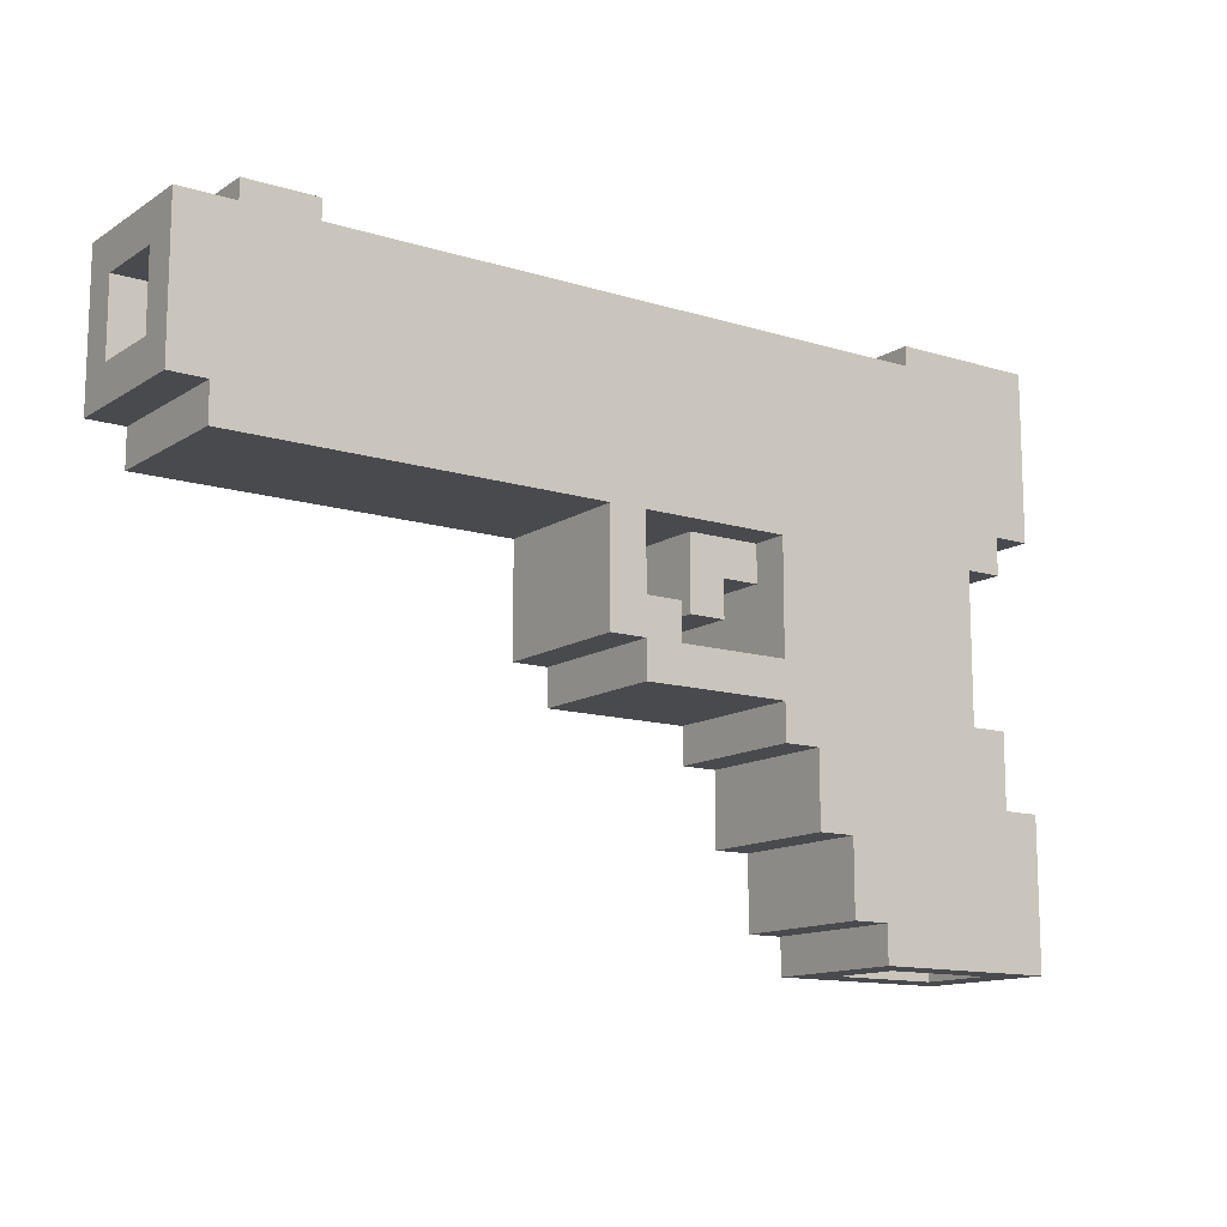
<metadata>
{"format":"obj","ext":"obj","renderer":"f3d","projection":"perspective","resolution":1024,"background":"white","views":[{"elev":-13.0,"azim":-35.3,"up":"+Y"}]}
</metadata>
<code>
o
v -1.2 1.1 0.2
v -1.2 1.1 -0.2
v -1.2 1.2 0.1
v -1.2 1.2 -0.1
v -1.2 1.4 0.1
v -1.2 1.4 -0.1
v -1.2 1.5 0.2
v -1.2 1.5 -0.2
v -1.1 1 0.2
v -1.1 1 -0.2
v -1.1 1.1 0.2
v -1.1 1.1 -0.2
v -1.1 1.2 0.1
v -1.1 1.2 -0.1
v -1.1 1.4 0.1
v -1.1 1.4 -0.1
v -1 1.5 0.1
v -1 1.5 -0.1
v -1 1.6 0.1
v -1 1.6 -0.1
v -0.1 0.7 0.2
v -0.1 0.7 -0.2
v -0.1 0.8 0.1
v -0.1 0.8 -0.1
v -0.1 1 0.2
v -0.1 1 0.1
v -0.1 1 -0.1
v -0.1 1 -0.2
v 0 0.6 0.2
v 0 0.6 -0.2
v 0 0.7 0.2
v 0 0.7 -0.2
v 0.2 0.8 0.1
v 0.2 0.8 -0.1
v 0.2 1 0.1
v 0.2 1 -0.1
v 0.3 1.4 0.1
v 0.3 1.4 -0.1
v 0.3 1.5 0.1
v 0.3 1.5 -0.1
v 0.4 0.5 0.2
v 0.4 0.5 -0.2
v 0.4 0.6 0.2
v 0.4 0.6 0.1
v 0.4 0.6 -0.1
v 0.4 0.6 -0.2
v 0.4 0.7 0.2
v 0.4 0.7 0.1
v 0.4 0.7 -0.1
v 0.4 0.7 -0.2
v 0.4 0.9 0.1
v 0.4 0.9 -0.1
v 0.4 1 0.2
v 0.4 1 0.1
v 0.4 1 -0.1
v 0.4 1 -0.2
v 0.5 0.3 0.2
v 0.5 0.3 -0.2
v 0.5 0.4 0.1
v 0.5 0.4 -0.1
v 0.5 0.5 0.2
v 0.5 0.5 0.1
v 0.5 0.5 -0.1
v 0.5 0.5 -0.2
v 0.6 0.1 0.2
v 0.6 0.1 0.1
v 0.6 0.1 -0.1
v 0.6 0.1 -0.2
v 0.6 0.3 0.2
v 0.6 0.3 0.1
v 0.6 0.3 -0.1
v 0.6 0.3 -0.2
v 0.7 0 0.2
v 0.7 0 -0.2
v 0.7 0.1 0.2
v 0.7 0.1 0.1
v 0.7 0.1 -0.1
v 0.7 0.1 -0.2
v 0.9 1.5 0.1
v 0.9 1.5 -0.1
v 0.9 1.6 0.1
v 0.9 1.6 -0.1
v 1.1 0 0.1
v 1.1 0 -0.1
v 1.1 0.1 0.1
v 1.1 0.1 -0.1
v -0.8 1.5 0.1
v -0.8 1.5 -0.1
v -0.8 1.6 0.1
v -0.8 1.6 -0.1
v -0.1 1.4 0.1
v -0.1 1.4 -0.1
v -0.1 1.5 0.1
v -0.1 1.5 -0.1
v 0 0.8 0.2
v 0 0.8 0.1
v 0 0.8 -0.1
v 0 0.8 -0.2
v 0 1 0.2
v 0 1 0.1
v 0 1 -0.1
v 0 1 -0.2
v 0.1 0.7 0.2
v 0.1 0.7 0.1
v 0.1 0.7 -0.1
v 0.1 0.7 -0.2
v 0.1 0.8 0.2
v 0.1 0.8 0.1
v 0.1 0.8 -0.1
v 0.1 0.8 -0.2
v 0.3 0.8 0.1
v 0.3 0.8 -0.1
v 0.3 0.9 0.1
v 0.3 0.9 -0.1
v 0.8 0 0.1
v 0.8 0 -0.1
v 0.8 0.1 0.1
v 0.8 0.1 -0.1
v 1 0.6 0.2
v 1 0.6 0.1
v 1 0.6 -0.1
v 1 0.6 -0.2
v 1 1 0.2
v 1 1 0.1
v 1 1 -0.1
v 1 1 -0.2
v 1.1 0.4 0.2
v 1.1 0.4 0.1
v 1.1 0.4 -0.1
v 1.1 0.4 -0.2
v 1.1 0.6 0.2
v 1.1 0.6 0.1
v 1.1 0.6 -0.1
v 1.1 0.6 -0.2
v 1.1 1 0.2
v 1.1 1 -0.2
v 1.1 1.1 0.2
v 1.1 1.1 -0.2
v 1.2 0 0.2
v 1.2 0 -0.2
v 1.2 0.1 0.1
v 1.2 0.1 -0.1
v 1.2 0.4 0.2
v 1.2 0.4 0.1
v 1.2 0.4 -0.1
v 1.2 0.4 -0.2
v 1.2 1.1 0.2
v 1.2 1.1 -0.2
v 1.2 1.2 0.1
v 1.2 1.2 -0.1
v 1.2 1.4 0.1
v 1.2 1.4 -0.1
v 1.2 1.5 0.2
v 1.2 1.5 0.1
v 1.2 1.5 -0.1
v 1.2 1.5 -0.2
v 1.3 1.4 0.1
v 1.3 1.4 -0.1
v 1.3 1.6 0.1
v 1.3 1.6 -0.1
v -1.2 1.1 0.2
v -1.2 1.5 0.2
v -1.1 1 0.2
v -1.1 1.1 0.2
v -1.1 1.2 0.2
v -1.1 1.4 0.2
v -1 1.1 0.2
v -1 1.2 0.2
v -1 1.3 0.2
v -0.9 1.2 0.2
v -0.9 1.3 0.2
v -0.9 1.4 0.2
v -0.8 1.3 0.2
v -0.8 1.4 0.2
v -0.3 1.1 0.2
v -0.3 1.2 0.2
v -0.2 1.1 0.2
v -0.2 1.2 0.2
v -0.2 1.3 0.2
v -0.1 0.7 0.2
v -0.1 1 0.2
v -0.1 1.2 0.2
v -0.1 1.3 0.2
v -0.1 1.4 0.2
v 0 0.6 0.2
v 0 0.7 0.2
v 0 0.8 0.2
v 0 1 0.2
v 0 1.3 0.2
v 0 1.4 0.2
v 0.1 0.7 0.2
v 0.1 0.8 0.2
v 0.4 0.5 0.2
v 0.4 0.6 0.2
v 0.4 0.7 0.2
v 0.4 1 0.2
v 0.5 0.3 0.2
v 0.5 0.5 0.2
v 0.5 0.6 0.2
v 0.5 0.8 0.2
v 0.5 0.9 0.2
v 0.5 1.1 0.2
v 0.5 1.2 0.2
v 0.6 0.1 0.2
v 0.6 0.3 0.2
v 0.6 0.4 0.2
v 0.6 0.6 0.2
v 0.6 0.9 0.2
v 0.6 1 0.2
v 0.6 1.1 0.2
v 0.6 1.2 0.2
v 0.6 1.3 0.2
v 0.7 0 0.2
v 0.7 0.1 0.2
v 0.7 0.2 0.2
v 0.7 0.4 0.2
v 0.7 0.8 0.2
v 0.7 0.9 0.2
v 0.7 1.2 0.2
v 0.7 1.3 0.2
v 0.7 1.4 0.2
v 0.8 0.1 0.2
v 0.8 0.2 0.2
v 0.8 1.3 0.2
v 0.8 1.4 0.2
v 0.9 0.5 0.2
v 0.9 0.9 0.2
v 0.9 1 0.2
v 0.9 1.1 0.2
v 1 0.3 0.2
v 1 0.5 0.2
v 1 0.6 0.2
v 1 1 0.2
v 1 1.1 0.2
v 1 1.2 0.2
v 1.1 0.1 0.2
v 1.1 0.3 0.2
v 1.1 0.4 0.2
v 1.1 0.6 0.2
v 1.1 1 0.2
v 1.1 1.1 0.2
v 1.1 1.2 0.2
v 1.1 1.4 0.2
v 1.2 0 0.2
v 1.2 0.4 0.2
v 1.2 1.1 0.2
v 1.2 1.5 0.2
v -1 1.5 0.1
v -1 1.6 0.1
v -0.8 1.5 0.1
v -0.8 1.6 0.1
v 0.2 0.8 0.1
v 0.2 1 0.1
v 0.3 0.8 0.1
v 0.3 0.9 0.1
v 0.4 0.9 0.1
v 0.4 1 0.1
v 0.9 1.5 0.1
v 0.9 1.6 0.1
v 1.2 1.4 0.1
v 1.2 1.5 0.1
v 1.3 1.4 0.1
v 1.3 1.6 0.1
v -1.2 1.2 -0.1
v -1.2 1.4 -0.1
v -1.1 1.2 -0.1
v -1.1 1.4 -0.1
v -0.1 1.4 -0.1
v -0.1 1.5 -0.1
v 0.3 1.4 -0.1
v 0.3 1.5 -0.1
v 0.8 0 -0.1
v 0.8 0.1 -0.1
v 1.1 0 -0.1
v 1.1 0.1 -0.1
v -1.2 1.2 0.1
v -1.2 1.4 0.1
v -1.1 1.2 0.1
v -1.1 1.4 0.1
v -0.1 1.4 0.1
v -0.1 1.5 0.1
v 0.3 1.4 0.1
v 0.3 1.5 0.1
v 0.8 0 0.1
v 0.8 0.1 0.1
v 1.1 0 0.1
v 1.1 0.1 0.1
v -1 1.5 -0.1
v -1 1.6 -0.1
v -0.8 1.5 -0.1
v -0.8 1.6 -0.1
v 0.2 0.8 -0.1
v 0.2 1 -0.1
v 0.3 0.8 -0.1
v 0.3 0.9 -0.1
v 0.4 0.9 -0.1
v 0.4 1 -0.1
v 0.9 1.5 -0.1
v 0.9 1.6 -0.1
v 1.2 1.4 -0.1
v 1.2 1.5 -0.1
v 1.3 1.4 -0.1
v 1.3 1.6 -0.1
v -1.2 1.1 -0.2
v -1.2 1.5 -0.2
v -1.1 1 -0.2
v -1.1 1.1 -0.2
v -1.1 1.2 -0.2
v -1.1 1.4 -0.2
v -1 1.1 -0.2
v -1 1.2 -0.2
v -1 1.3 -0.2
v -0.9 1.2 -0.2
v -0.9 1.3 -0.2
v -0.9 1.4 -0.2
v -0.8 1.3 -0.2
v -0.8 1.4 -0.2
v -0.4 1.1 -0.2
v -0.4 1.2 -0.2
v -0.3 1.1 -0.2
v -0.3 1.2 -0.2
v -0.3 1.3 -0.2
v -0.2 1.2 -0.2
v -0.2 1.3 -0.2
v -0.2 1.4 -0.2
v -0.1 0.7 -0.2
v -0.1 1 -0.2
v -0.1 1.3 -0.2
v -0.1 1.4 -0.2
v 0 0.6 -0.2
v 0 0.7 -0.2
v 0 0.8 -0.2
v 0 1 -0.2
v 0.1 0.7 -0.2
v 0.1 0.8 -0.2
v 0.4 0.5 -0.2
v 0.4 0.6 -0.2
v 0.4 0.7 -0.2
v 0.4 1 -0.2
v 0.5 0.3 -0.2
v 0.5 0.5 -0.2
v 0.5 0.6 -0.2
v 0.5 0.8 -0.2
v 0.5 0.9 -0.2
v 0.5 1.1 -0.2
v 0.5 1.2 -0.2
v 0.6 0.1 -0.2
v 0.6 0.3 -0.2
v 0.6 0.4 -0.2
v 0.6 0.6 -0.2
v 0.6 0.9 -0.2
v 0.6 1 -0.2
v 0.6 1.1 -0.2
v 0.6 1.2 -0.2
v 0.6 1.3 -0.2
v 0.7 0 -0.2
v 0.7 0.1 -0.2
v 0.7 0.2 -0.2
v 0.7 0.4 -0.2
v 0.7 0.8 -0.2
v 0.7 0.9 -0.2
v 0.7 1.2 -0.2
v 0.7 1.3 -0.2
v 0.7 1.4 -0.2
v 0.8 0.1 -0.2
v 0.8 0.2 -0.2
v 0.8 1.3 -0.2
v 0.8 1.4 -0.2
v 0.9 0.5 -0.2
v 0.9 0.9 -0.2
v 0.9 1 -0.2
v 0.9 1.1 -0.2
v 1 0.3 -0.2
v 1 0.5 -0.2
v 1 0.6 -0.2
v 1 1 -0.2
v 1 1.1 -0.2
v 1 1.2 -0.2
v 1.1 0.1 -0.2
v 1.1 0.3 -0.2
v 1.1 0.4 -0.2
v 1.1 0.6 -0.2
v 1.1 1 -0.2
v 1.1 1.1 -0.2
v 1.1 1.2 -0.2
v 1.1 1.4 -0.2
v 1.2 0 -0.2
v 1.2 0.4 -0.2
v 1.2 1.1 -0.2
v 1.2 1.5 -0.2
v 0.7 0 0.2
v 1.2 0 0.2
v 0.8 0 0.1
v 1.1 0 0.1
v 0.8 0 -0.1
v 1.1 0 -0.1
v 0.7 0 -0.2
v 1.2 0 -0.2
v 0.6 0.1 0.2
v 0.7 0.1 0.2
v 0.6 0.1 0.1
v 0.7 0.1 0.1
v 0.8 0.1 0.1
v 1.1 0.1 0.1
v 0.6 0.1 -0.1
v 0.7 0.1 -0.1
v 0.8 0.1 -0.1
v 1.1 0.1 -0.1
v 0.6 0.1 -0.2
v 0.7 0.1 -0.2
v 0.5 0.3 0.2
v 0.6 0.3 0.2
v 0.6 0.3 0.1
v 0.6 0.3 -0.1
v 0.5 0.3 -0.2
v 0.6 0.3 -0.2
v 0.4 0.5 0.2
v 0.5 0.5 0.2
v 0.5 0.5 0.1
v 0.5 0.5 -0.1
v 0.4 0.5 -0.2
v 0.5 0.5 -0.2
v 0 0.6 0.2
v 0.4 0.6 0.2
v 0.1 0.6 0.1
v 0.4 0.6 0.1
v 0.1 0.6 -0.1
v 0.4 0.6 -0.1
v 0 0.6 -0.2
v 0.4 0.6 -0.2
v -0.1 0.7 0.2
v 0 0.7 0.2
v -0.1 0.7 -0.2
v 0 0.7 -0.2
v 0.2 0.8 0.1
v 0.3 0.8 0.1
v 0.2 0.8 -0.1
v 0.3 0.8 -0.1
v 0.3 0.9 0.1
v 0.4 0.9 0.1
v 0.3 0.9 -0.1
v 0.4 0.9 -0.1
v -1.1 1 0.2
v -0.1 1 0.2
v 0 1 0.2
v 0.4 1 0.2
v 1 1 0.2
v 1.1 1 0.2
v -1 1 0.1
v -0.5 1 0.1
v -0.4 1 0.1
v -0.2 1 0.1
v -0.1 1 0.1
v 0 1 0.1
v 0.2 1 0.1
v 0.4 1 0.1
v 1 1 0.1
v -1 1 -0.1
v -0.5 1 -0.1
v -0.4 1 -0.1
v -0.2 1 -0.1
v -0.1 1 -0.1
v 0 1 -0.1
v 0.2 1 -0.1
v 0.4 1 -0.1
v 1 1 -0.1
v -1.1 1 -0.2
v -0.1 1 -0.2
v 0 1 -0.2
v 0.4 1 -0.2
v 1 1 -0.2
v 1.1 1 -0.2
v -1.2 1.1 0.2
v -1.1 1.1 0.2
v 1.1 1.1 0.2
v 1.2 1.1 0.2
v -1.2 1.1 -0.2
v -1.1 1.1 -0.2
v 1.1 1.1 -0.2
v 1.2 1.1 -0.2
v -1.2 1.4 0.1
v -1.1 1.4 0.1
v 1.2 1.4 0.1
v 1.3 1.4 0.1
v -1.2 1.4 -0.1
v -1.1 1.4 -0.1
v 1.2 1.4 -0.1
v 1.3 1.4 -0.1
v 1.1 0.4 0.2
v 1.2 0.4 0.2
v 1.1 0.4 0.1
v 1.2 0.4 0.1
v 1.1 0.4 -0.1
v 1.2 0.4 -0.1
v 1.1 0.4 -0.2
v 1.2 0.4 -0.2
v 1 0.6 0.2
v 1.1 0.6 0.2
v 1 0.6 0.1
v 1.1 0.6 0.1
v 1 0.6 -0.1
v 1.1 0.6 -0.1
v 1 0.6 -0.2
v 1.1 0.6 -0.2
v 0.1 0.7 0.2
v 0.4 0.7 0.2
v 0.1 0.7 0.1
v 0.4 0.7 0.1
v 0.1 0.7 -0.1
v 0.4 0.7 -0.1
v 0.1 0.7 -0.2
v 0.4 0.7 -0.2
v 0 0.8 0.2
v 0.1 0.8 0.2
v 0 0.8 0.1
v 0.1 0.8 0.1
v 0 0.8 -0.1
v 0.1 0.8 -0.1
v 0 0.8 -0.2
v 0.1 0.8 -0.2
v -1.2 1.2 0.1
v -1.1 1.2 0.1
v -1.2 1.2 -0.1
v -1.1 1.2 -0.1
v -0.1 1.4 0.1
v 0.3 1.4 0.1
v -0.1 1.4 -0.1
v 0.3 1.4 -0.1
v -1.2 1.5 0.2
v 1.2 1.5 0.2
v -1.1 1.5 0.1
v -1 1.5 0.1
v -0.8 1.5 0.1
v -0.2 1.5 0.1
v -0.1 1.5 0.1
v 0.3 1.5 0.1
v 0.4 1.5 0.1
v 0.9 1.5 0.1
v 1.2 1.5 0.1
v -1.1 1.5 -0.1
v -1 1.5 -0.1
v -0.8 1.5 -0.1
v -0.2 1.5 -0.1
v -0.1 1.5 -0.1
v 0.3 1.5 -0.1
v 0.4 1.5 -0.1
v 0.9 1.5 -0.1
v 1.2 1.5 -0.1
v -1.2 1.5 -0.2
v 1.2 1.5 -0.2
v -1 1.6 0.1
v -0.8 1.6 0.1
v 0.9 1.6 0.1
v 1.3 1.6 0.1
v -1 1.6 -0.1
v -0.8 1.6 -0.1
v 0.9 1.6 -0.1
v 1.3 1.6 -0.1
f 3 2 1
f 4 2 3
f 5 3 1
f 6 2 4
f 7 5 1
f 7 6 5
f 8 2 6
f 8 6 7
f 11 10 9
f 12 10 11
f 15 14 13
f 16 14 15
f 19 18 17
f 20 18 19
f 23 22 21
f 24 22 23
f 25 23 21
f 26 24 23
f 26 23 25
f 27 22 24
f 27 24 26
f 28 22 27
f 31 30 29
f 32 30 31
f 35 34 33
f 36 34 35
f 39 38 37
f 40 38 39
f 43 42 41
f 44 42 43
f 45 42 44
f 46 42 45
f 51 48 47
f 51 49 48
f 52 50 49
f 52 49 51
f 53 51 47
f 54 51 53
f 55 50 52
f 56 50 55
f 59 58 57
f 60 58 59
f 61 59 57
f 62 60 59
f 62 59 61
f 63 58 60
f 63 60 62
f 64 58 63
f 69 66 65
f 70 67 66
f 70 66 69
f 71 68 67
f 71 67 70
f 72 68 71
f 75 74 73
f 76 74 75
f 77 74 76
f 78 74 77
f 81 80 79
f 82 80 81
f 85 84 83
f 86 84 85
f 87 88 89
f 89 88 90
f 91 92 93
f 93 92 94
f 95 96 99
f 96 97 100
f 99 96 100
f 97 98 101
f 100 97 101
f 101 98 102
f 103 104 107
f 104 105 108
f 107 104 108
f 105 106 109
f 108 105 109
f 109 106 110
f 111 112 113
f 113 112 114
f 115 116 117
f 117 116 118
f 119 120 123
f 120 121 124
f 123 120 124
f 121 122 125
f 124 121 125
f 125 122 126
f 127 128 131
f 128 129 132
f 131 128 132
f 129 130 133
f 132 129 133
f 133 130 134
f 135 136 137
f 137 136 138
f 139 140 141
f 141 140 142
f 139 141 143
f 141 142 144
f 143 141 144
f 142 140 145
f 144 142 145
f 145 140 146
f 147 148 149
f 149 148 150
f 147 149 151
f 149 150 151
f 150 148 152
f 151 150 152
f 147 151 153
f 153 151 154
f 152 148 155
f 155 148 156
f 157 158 159
f 159 158 160
f 164 162 161
f 165 162 164
f 166 162 165
f 167 164 163
f 167 165 164
f 168 166 165
f 168 165 167
f 169 166 168
f 170 168 167
f 170 169 168
f 171 166 169
f 171 169 170
f 172 162 166
f 172 166 171
f 173 171 170
f 173 172 171
f 174 162 172
f 174 172 173
f 175 173 170
f 175 167 163
f 175 174 173
f 175 170 167
f 176 174 175
f 177 175 163
f 177 176 175
f 178 174 176
f 178 176 177
f 179 174 178
f 181 177 163
f 182 178 177
f 182 179 178
f 183 174 179
f 183 179 182
f 184 162 174
f 184 174 183
f 186 181 180
f 187 181 186
f 188 177 181
f 188 181 187
f 189 183 182
f 189 184 183
f 190 162 184
f 190 184 189
f 191 187 186
f 191 186 185
f 192 187 191
f 194 191 185
f 195 191 194
f 196 177 188
f 198 195 194
f 198 196 195
f 198 194 193
f 199 196 198
f 200 196 199
f 201 196 200
f 202 177 196
f 202 196 201
f 202 182 177
f 202 189 182
f 202 190 189
f 203 190 202
f 205 199 198
f 205 198 197
f 206 199 205
f 207 200 199
f 207 199 206
f 208 201 200
f 208 202 201
f 209 202 208
f 210 203 202
f 210 202 209
f 211 190 203
f 211 203 210
f 212 190 211
f 214 206 205
f 214 205 204
f 215 206 214
f 216 207 206
f 216 206 215
f 217 200 207
f 217 207 216
f 217 209 208
f 217 208 200
f 218 209 217
f 219 210 209
f 219 212 211
f 219 211 210
f 220 190 212
f 220 212 219
f 221 162 190
f 221 190 220
f 222 214 213
f 222 215 214
f 223 216 215
f 223 215 222
f 223 218 217
f 223 217 216
f 224 220 219
f 224 221 220
f 225 162 221
f 225 221 224
f 226 218 223
f 226 223 222
f 227 209 218
f 227 218 226
f 228 219 209
f 228 209 227
f 228 224 219
f 228 225 224
f 229 225 228
f 230 226 222
f 231 227 226
f 231 226 230
f 231 228 227
f 231 229 228
f 232 229 231
f 233 229 232
f 234 225 229
f 234 229 233
f 235 225 234
f 236 222 213
f 236 230 222
f 237 231 230
f 237 230 236
f 237 232 231
f 238 232 237
f 239 232 238
f 240 235 234
f 240 234 233
f 241 235 240
f 242 225 235
f 242 235 241
f 243 162 225
f 243 225 242
f 244 238 237
f 244 236 213
f 244 237 236
f 245 238 244
f 246 243 242
f 246 242 241
f 247 162 243
f 247 243 246
f 250 249 248
f 251 249 250
f 254 253 252
f 255 253 254
f 256 253 255
f 257 253 256
f 261 259 258
f 262 261 260
f 263 259 261
f 263 261 262
f 266 265 264
f 267 265 266
f 270 269 268
f 271 269 270
f 274 273 272
f 275 273 274
f 276 277 278
f 278 277 279
f 280 281 282
f 282 281 283
f 284 285 286
f 286 285 287
f 288 289 290
f 290 289 291
f 292 293 294
f 294 293 295
f 295 293 296
f 296 293 297
f 298 299 301
f 300 301 302
f 301 299 303
f 302 301 303
f 304 305 307
f 307 305 308
f 308 305 309
f 306 307 310
f 307 308 310
f 308 309 311
f 310 308 311
f 311 309 312
f 310 311 313
f 311 312 313
f 312 309 314
f 313 312 314
f 309 305 315
f 314 309 315
f 313 314 316
f 314 315 316
f 315 305 317
f 316 315 317
f 313 316 318
f 306 310 318
f 316 317 318
f 310 313 318
f 318 317 319
f 306 318 320
f 318 319 320
f 319 317 321
f 320 319 321
f 321 317 322
f 320 321 323
f 321 322 323
f 322 317 324
f 323 322 324
f 317 305 325
f 324 317 325
f 306 320 327
f 323 324 328
f 324 325 328
f 325 305 329
f 328 325 329
f 326 327 331
f 331 327 332
f 327 320 333
f 332 327 333
f 331 332 334
f 330 331 334
f 334 332 335
f 330 334 337
f 337 334 338
f 333 320 339
f 337 338 341
f 338 339 341
f 336 337 341
f 341 339 342
f 342 339 343
f 343 339 344
f 323 328 345
f 344 339 345
f 320 323 345
f 339 320 345
f 328 329 345
f 345 329 346
f 341 342 348
f 340 341 348
f 348 342 349
f 342 343 350
f 349 342 350
f 343 344 351
f 344 345 351
f 351 345 352
f 345 346 353
f 352 345 353
f 346 329 354
f 353 346 354
f 354 329 355
f 348 349 357
f 347 348 357
f 357 349 358
f 349 350 359
f 358 349 359
f 350 343 360
f 359 350 360
f 351 352 360
f 343 351 360
f 360 352 361
f 352 353 362
f 354 355 362
f 353 354 362
f 355 329 363
f 362 355 363
f 329 305 364
f 363 329 364
f 356 357 365
f 357 358 365
f 358 359 366
f 365 358 366
f 360 361 366
f 359 360 366
f 362 363 367
f 363 364 367
f 364 305 368
f 367 364 368
f 366 361 369
f 365 366 369
f 361 352 370
f 369 361 370
f 352 362 371
f 370 352 371
f 362 367 371
f 367 368 371
f 371 368 372
f 365 369 373
f 369 370 374
f 373 369 374
f 370 371 374
f 371 372 374
f 374 372 375
f 375 372 376
f 372 368 377
f 376 372 377
f 377 368 378
f 356 365 379
f 365 373 379
f 373 374 380
f 379 373 380
f 374 375 380
f 380 375 381
f 381 375 382
f 377 378 383
f 376 377 383
f 383 378 384
f 378 368 385
f 384 378 385
f 368 305 386
f 385 368 386
f 380 381 387
f 356 379 387
f 379 380 387
f 387 381 388
f 384 385 389
f 385 386 389
f 386 305 390
f 389 386 390
f 393 392 391
f 394 392 393
f 395 393 391
f 396 392 394
f 397 395 391
f 397 396 395
f 398 392 396
f 398 396 397
f 401 400 399
f 402 400 401
f 405 402 401
f 406 402 405
f 407 404 403
f 408 404 407
f 409 406 405
f 410 406 409
f 413 412 411
f 414 413 411
f 415 414 411
f 416 414 415
f 419 418 417
f 420 419 417
f 421 420 417
f 422 420 421
f 425 424 423
f 426 424 425
f 427 425 423
f 427 426 425
f 428 426 427
f 429 427 423
f 429 428 427
f 430 428 429
f 433 432 431
f 434 432 433
f 437 436 435
f 438 436 437
f 441 440 439
f 442 440 441
f 449 444 443
f 450 444 449
f 451 444 450
f 452 444 451
f 453 444 452
f 454 446 445
f 455 446 454
f 456 446 455
f 457 448 447
f 458 449 443
f 458 450 449
f 459 451 450
f 459 450 458
f 460 452 451
f 460 451 459
f 461 453 452
f 461 452 460
f 462 453 461
f 463 455 454
f 464 455 463
f 466 448 457
f 467 460 459
f 467 462 461
f 467 458 443
f 467 459 458
f 467 461 460
f 468 462 467
f 469 465 464
f 469 464 463
f 470 465 469
f 471 448 466
f 472 448 471
f 477 474 473
f 478 474 477
f 479 476 475
f 480 476 479
f 485 482 481
f 486 482 485
f 487 484 483
f 488 484 487
f 489 490 491
f 491 490 492
f 491 492 493
f 493 492 494
f 493 494 495
f 495 494 496
f 497 498 499
f 499 498 500
f 499 500 501
f 501 500 502
f 501 502 503
f 503 502 504
f 505 506 507
f 507 506 508
f 507 508 509
f 509 508 510
f 509 510 511
f 511 510 512
f 513 514 515
f 515 514 516
f 515 516 517
f 517 516 518
f 517 518 519
f 519 518 520
f 521 522 523
f 523 522 524
f 525 526 527
f 527 526 528
f 529 530 531
f 531 530 532
f 532 530 533
f 533 530 534
f 534 530 535
f 535 530 536
f 536 530 537
f 537 530 538
f 538 530 539
f 529 531 540
f 531 532 540
f 540 532 541
f 533 534 542
f 534 535 543
f 542 534 543
f 543 535 544
f 536 537 545
f 537 538 546
f 545 537 546
f 546 538 547
f 544 545 549
f 547 548 549
f 546 547 549
f 545 546 549
f 543 544 549
f 542 543 549
f 540 541 549
f 529 540 549
f 541 542 549
f 549 548 550
f 551 552 555
f 555 552 556
f 553 554 557
f 557 554 558

</code>
